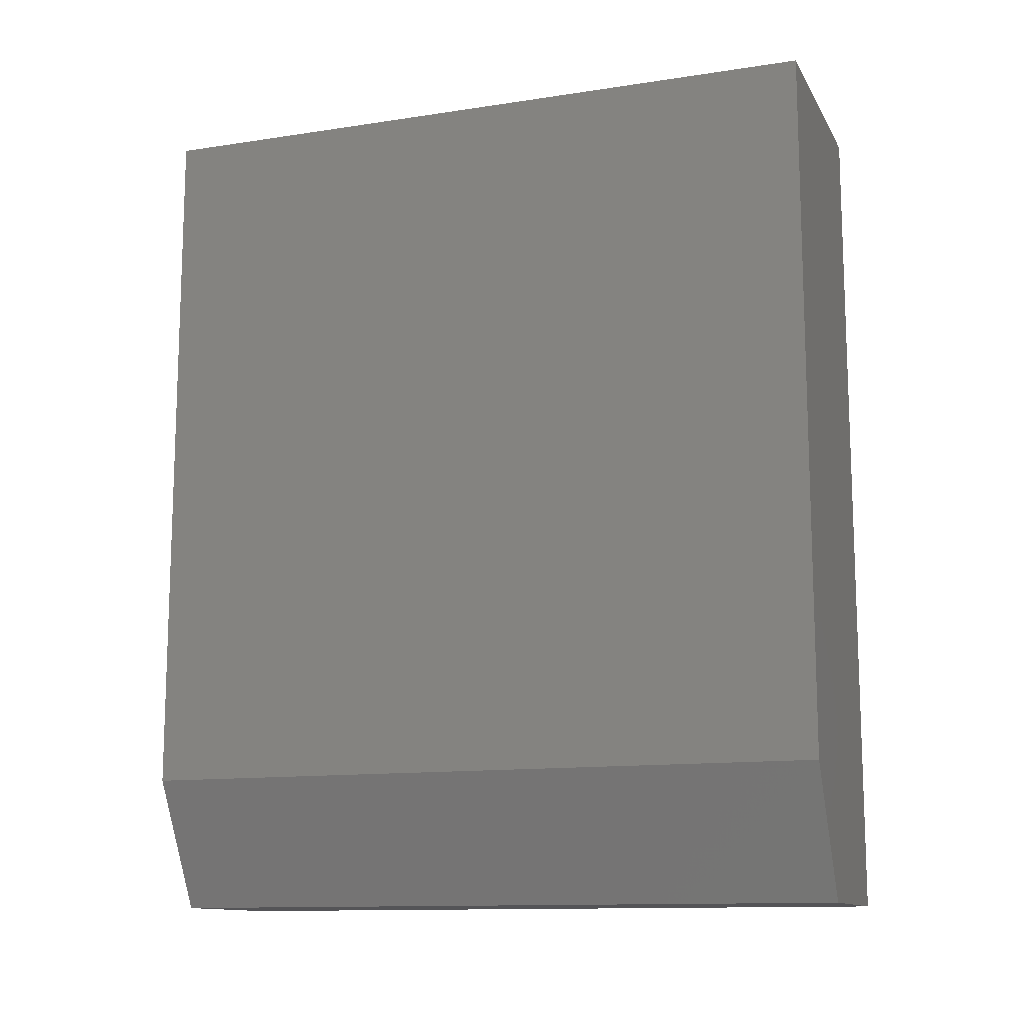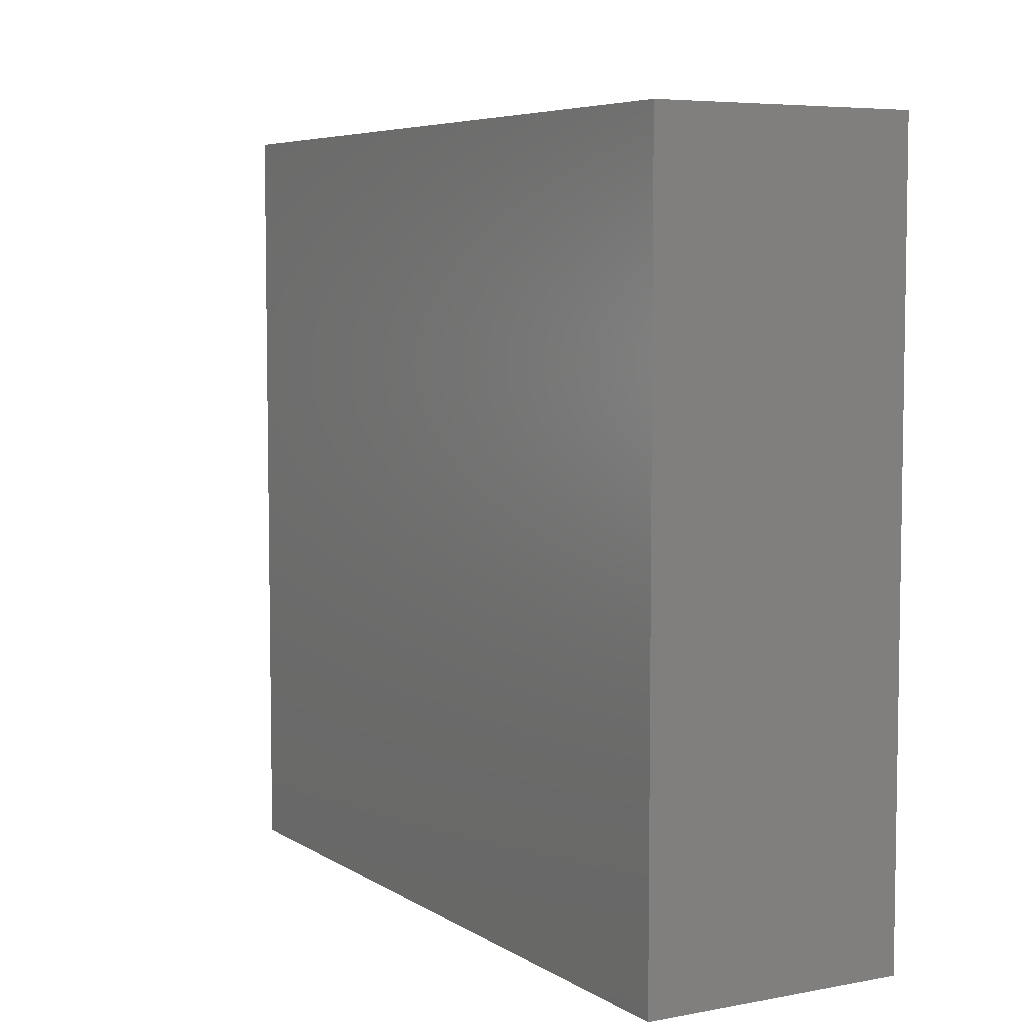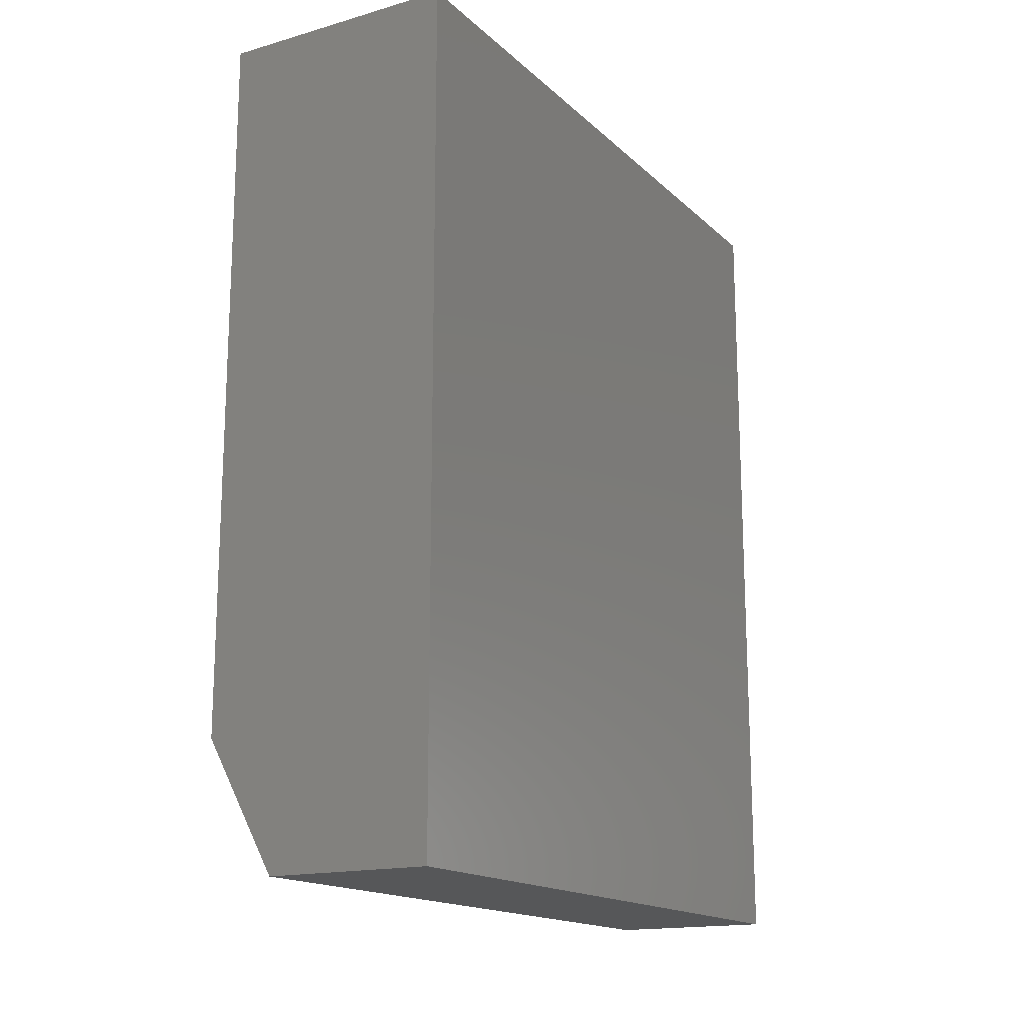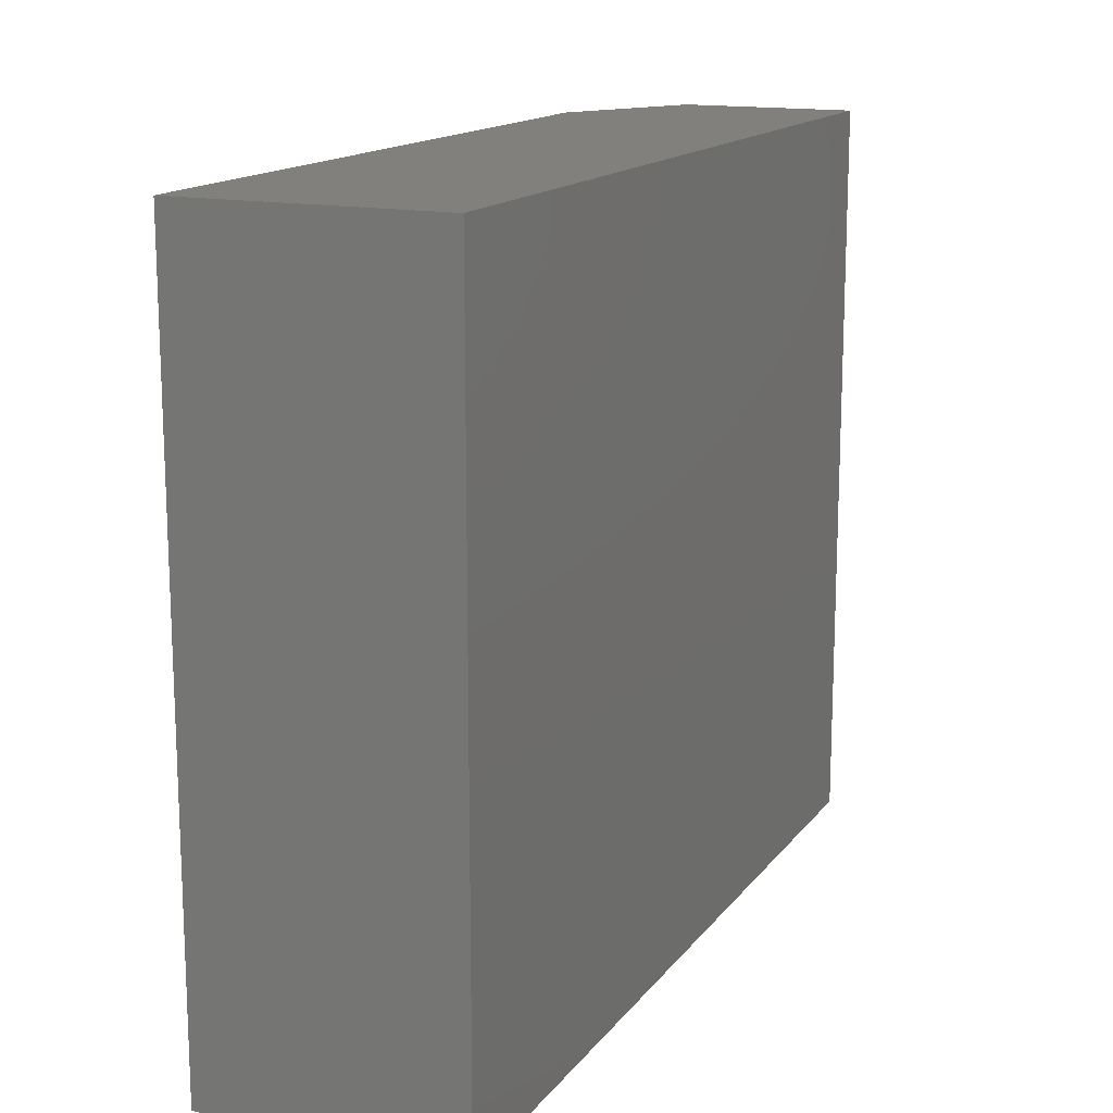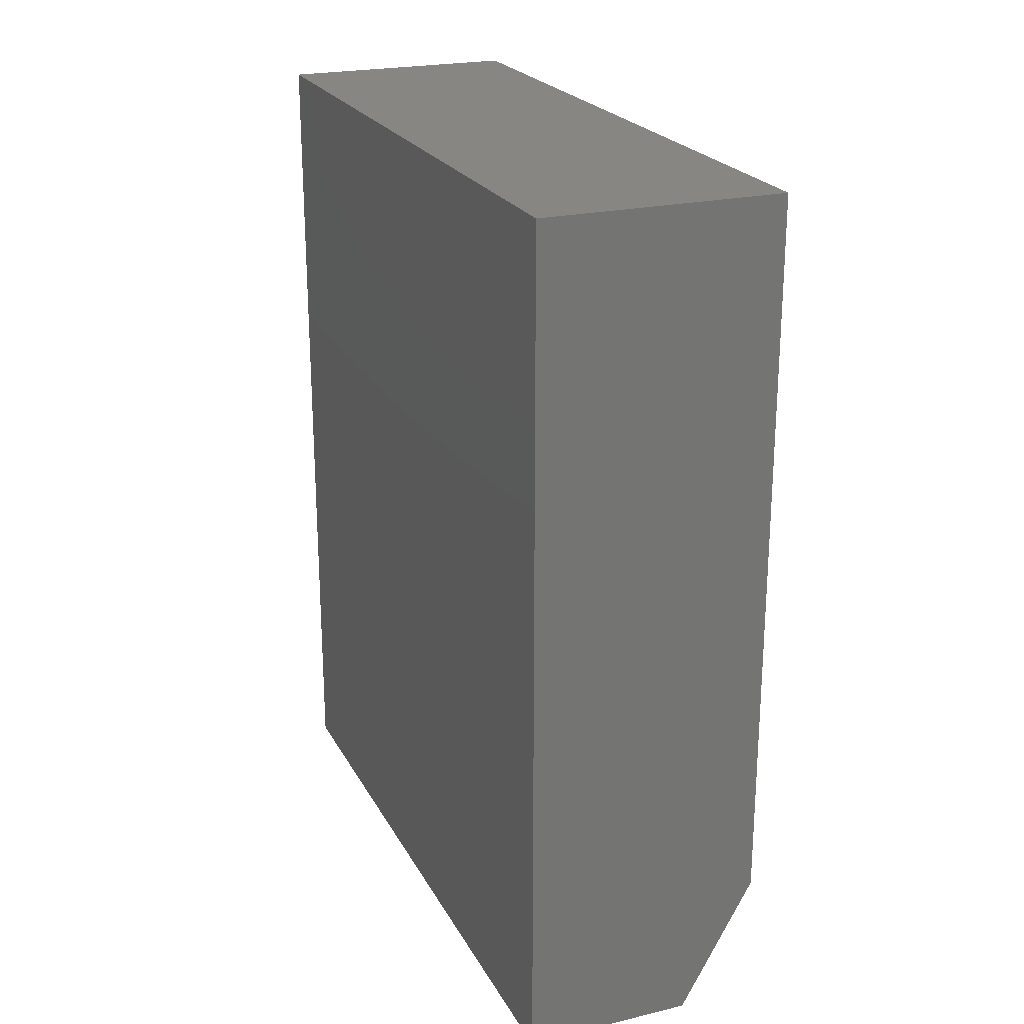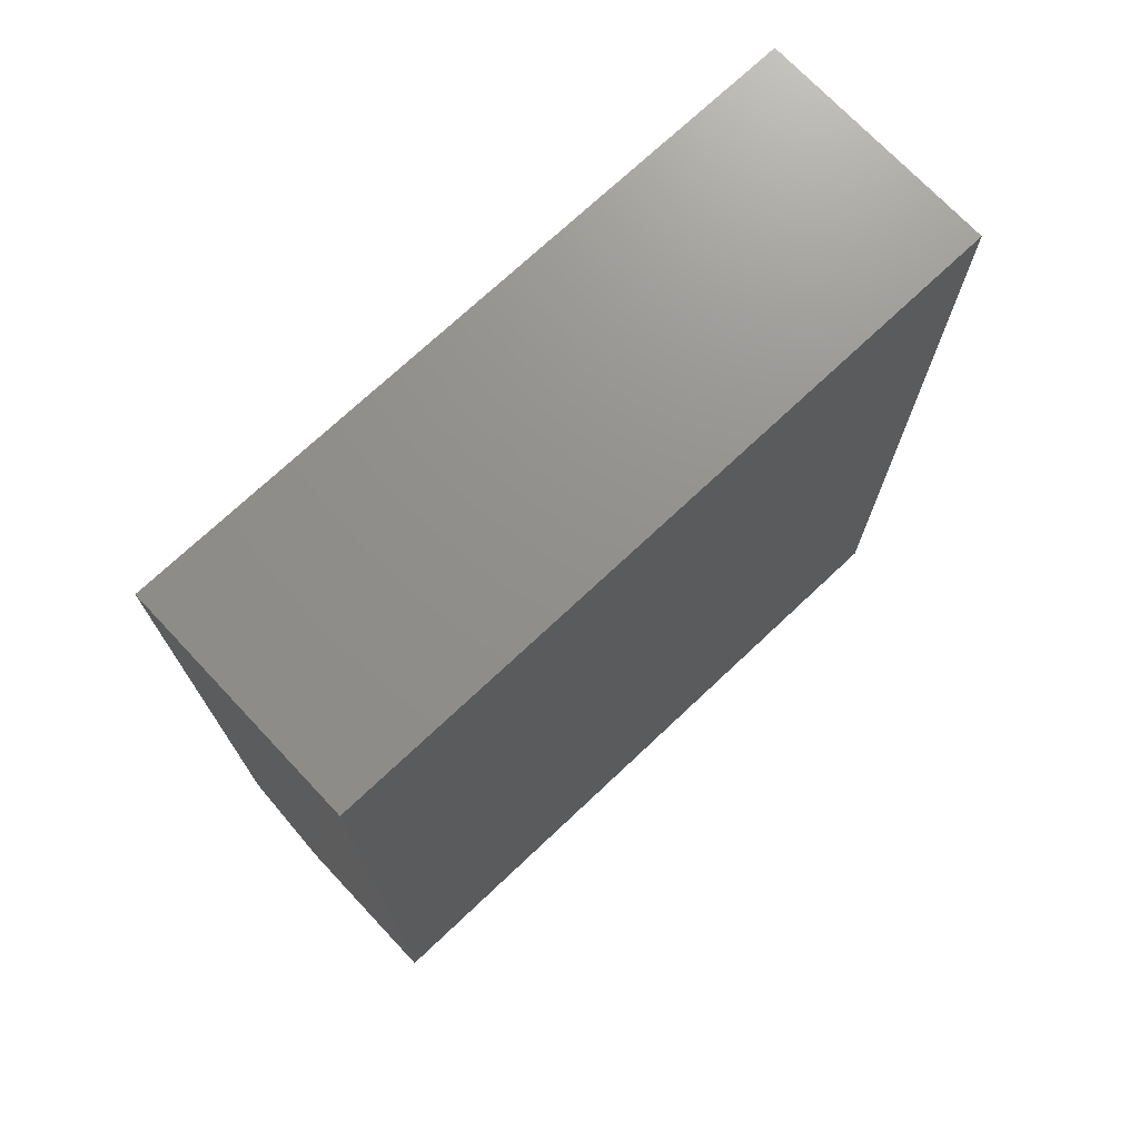
<metadata>
{"format":"stl","ext":"stl","renderer":"f3d","projection":"perspective","resolution":1024,"background":"white","views":[{"elev":-12.5,"azim":109.6,"up":"+Y"},{"elev":5.9,"azim":150.3,"up":"+Z"},{"elev":-16.3,"azim":-149.8,"up":"+Y"},{"elev":15.0,"azim":-156.1,"up":"+Z"},{"elev":22.8,"azim":-22.0,"up":"+Y"},{"elev":72.5,"azim":-133.3,"up":"+Y"}]}
</metadata>
<code>
# stl→obj: 10 verts, 16 faces
v 0.2578 -0.2969 -0.75
v 0.2578 0.4688 -0.75
v 0.2578 -0.2969 0.003618
v 0.2578 0.4688 0.003618
v 0.1797 -0.4375 0.003618
v -8.367e-17 -0.4375 0.003618
v 0.1797 -0.4375 -0.75
v 0 -0.4375 -0.75
v -8.367e-17 0.4688 0.003618
v 6.161e-33 0.4688 -0.75
f 1 2 3
f 3 2 4
f 5 6 7
f 7 6 8
f 4 9 3
f 3 9 6
f 3 6 5
f 10 2 8
f 8 2 1
f 8 1 7
f 1 3 7
f 7 3 5
f 8 6 10
f 10 6 9
f 2 10 4
f 4 10 9

</code>
